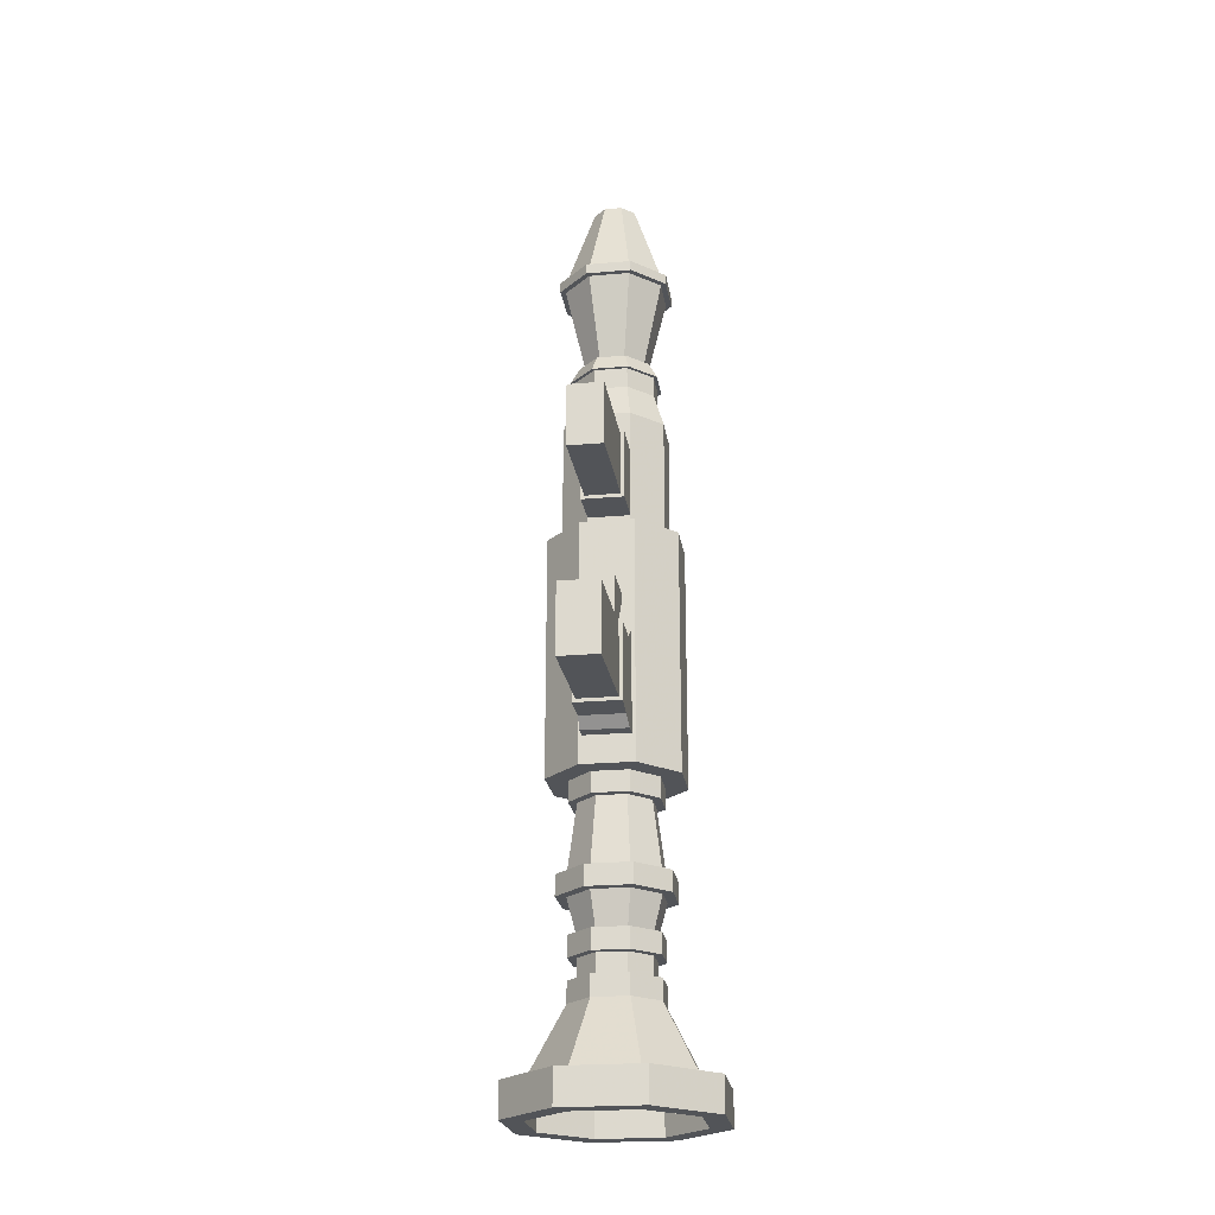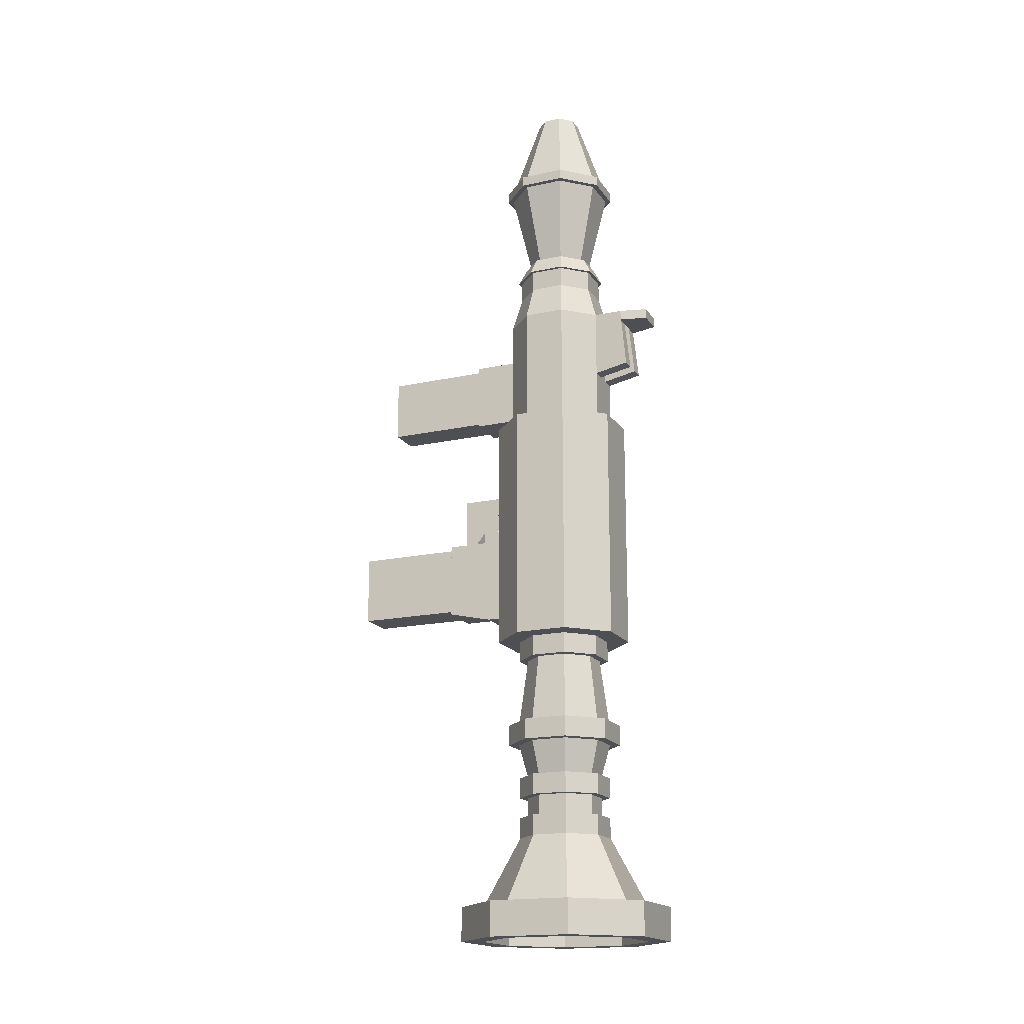
<metadata>
{"format":"obj","ext":"obj","renderer":"f3d","projection":"perspective","resolution":1024,"background":"white","views":[{"elev":-22.8,"azim":8.5,"up":"+Z"},{"elev":-17.6,"azim":113.4,"up":"+Z"}]}
</metadata>
<code>
o rocketlauncher
v 0.004634 0.01235 0.0153
v 0.004634 0.008505 0.0153
v 0.00192 0.005791 0.0153
v -0.00192 0.005791 0.0153
v -0.004634 0.008505 0.0153
v -0.004634 0.01235 0.0153
v -0.00192 0.01506 0.0153
v 0.00192 0.01506 0.0153
v 0.005149 0.008292 0.0459
v 0.005149 0.01256 0.0459
v 0.002133 0.005276 0.0459
v -0.002133 0.005276 0.0459
v 0.003127 0.002876 0.0459
v -0.003127 0.002876 0.0459
v -0.005149 0.008292 0.0459
v -0.007549 0.007298 0.0459
v -0.005149 0.01256 0.0459
v -0.003127 0.01797 0.0459
v -0.007549 0.01355 0.0459
v -0.006039 0.007923 0.0489
v -0.006039 0.01293 0.0489
v -0.005149 0.008292 0.0489
v -0.002502 0.004386 0.0489
v 0.002502 0.004386 0.0489
v 0.007549 0.007298 0.0459
v 0.006039 0.007923 0.0489
v 0.007549 0.01355 0.0459
v 0.003127 0.01797 0.0459
v 0.002133 0.01557 0.0459
v -0.002133 0.01557 0.0459
v -0.002502 0.01647 0.0489
v 0.002502 0.01647 0.0489
v -0.002133 0.01557 0.0489
v -0.005149 0.01256 0.0489
v -0.008496 0.006906 0.0639
v -0.008496 0.01394 0.0639
v -0.009429 0.00652 0.0639
v -0.003905 0.000996 0.0639
v -0.003519 0.001929 0.0639
v -0.002133 0.005276 0.0489
v 0.002133 0.005276 0.0489
v 0.005149 0.008292 0.0489
v 0.005149 0.01256 0.0489
v 0.006039 0.01293 0.0489
v 0.002133 0.01557 0.0489
v -0.003519 0.01892 0.0639
v 0.003519 0.01892 0.0639
v 0.003905 0.01985 0.0639
v -0.003905 0.01985 0.0639
v -0.009429 0.01433 0.0639
v -0.009429 0.00652 0.0657
v -0.009429 0.01433 0.0657
v -0.008496 0.006906 0.0657
v -0.003905 0.000996 0.0657
v 0.003905 0.000996 0.0639
v 0.003905 0.000996 0.0657
v 0.003519 0.001929 0.0639
v 0.008496 0.006906 0.0639
v 0.008496 0.01394 0.0639
v 0.009429 0.01433 0.0639
v 0.003905 0.01985 0.0657
v 0.009429 0.01433 0.0657
v 0.008496 0.01394 0.0657
v 0.003519 0.01892 0.0657
v -0.003519 0.01892 0.0657
v -0.003905 0.01985 0.0657
v -0.008496 0.01394 0.0657
v -0.003604 0.008932 0.0807
v -0.003604 0.01192 0.0807
v -0.001493 0.01403 0.0807
v -0.001493 0.006821 0.0807
v 0.001493 0.006821 0.0807
v 0.003604 0.008932 0.0807
v 0.003604 0.01192 0.0807
v 0.001493 0.01403 0.0807
v 0.008496 0.006906 0.0657
v 0.003519 0.001929 0.0657
v -0.003519 0.001929 0.0657
v 0.009429 0.00652 0.0657
v 0.009429 0.00652 0.0639
v -0.01109 0.01502 -0.0267
v -0.007487 0.01353 -0.0267
v -0.007487 0.007324 -0.0267
v -0.004592 0.02151 -0.0267
v -0.01109 0.01502 0.0153
v -0.004592 0.02151 0.0153
v -0.01109 0.005833 -0.0267
v -0.01109 0.005833 0.0153
v -0.004592 -0.000661 -0.0267
v -0.003101 0.002939 -0.0267
v -0.007487 0.007324 -0.0303
v -0.003101 0.002939 -0.0303
v -0.007487 0.01353 -0.0303
v -0.003101 0.01791 -0.0267
v -0.003101 0.01791 -0.0303
v 0.004592 0.02151 -0.0267
v 0.004592 0.02151 0.0153
v -0.003598 0.01911 0.0153
v -0.008687 0.01402 0.0153
v -0.008687 0.006827 0.0153
v -0.004592 -0.000661 0.0153
v -0.003992 -0.000661 -0.0219
v 0.003992 -0.000661 -0.0219
v 0.004592 -0.000661 -0.0267
v 0.004592 -0.000661 0.0153
v 0.01109 0.005833 -0.0267
v 0.01109 0.005833 0.0153
v 0.007487 0.007324 -0.0267
v 0.003101 0.002939 -0.0267
v 0.003101 0.002939 -0.0303
v -0.002528 0.004321 -0.0303
v -0.006104 0.007897 -0.0303
v -0.006104 0.01295 -0.0303
v -0.002528 0.01653 -0.0303
v 0.003101 0.01791 -0.0303
v 0.003101 0.01791 -0.0267
v 0.007487 0.01353 -0.0267
v 0.01109 0.01502 -0.0267
v 0.01109 0.01502 0.0153
v 0.008687 0.01402 0.0153
v 0.003598 0.01911 0.0153
v -0.003598 0.01911 0.0243
v -0.001198 0.01911 0.0243
v -0.001198 0.01911 0.0363
v 0.001198 0.01911 0.0363
v 0.001198 0.01911 0.0243
v 0.003598 0.01911 0.0243
v -0.003598 0.02511 0.0255
v -0.001198 0.02511 0.0255
v -0.003598 0.01911 0.0363
v -0.003598 0.02411 0.0363
v -0.003598 0.02411 0.03451
v 0.002398 0.02889 0.0363
v 0.001198 0.02889 0.0363
v -0.001198 0.02889 0.0363
v -0.002398 0.02889 0.0363
v -0.001198 0.02709 0.0363
v 0.001198 0.02709 0.0363
v 0.003598 0.01911 0.0363
v 0.003598 0.02411 0.0363
v 0.002398 0.02889 0.03451
v -0.002398 0.02889 0.03451
v 0.003598 0.02411 0.03451
v 0.003598 0.02511 0.0255
v 0.001198 0.02511 0.0255
v 0.001198 0.02411 0.03451
v 0.001198 0.02709 0.03451
v -0.001198 0.02709 0.03451
v -0.001198 0.02411 0.03451
v 0.008687 0.01402 0.0363
v 0.006949 0.0133 0.0423
v 0.002878 0.01737 0.0423
v 0.006949 0.007547 0.0423
v 0.008687 0.006827 0.0363
v 0.002878 0.003476 0.0423
v 0.003598 0.001739 0.0363
v -0.003598 0.001739 0.0363
v -0.002878 0.003476 0.0423
v -0.003598 0.001739 0.0291
v 0.003598 0.001739 0.02909
v -0.003598 0.001739 0.0153
v -0.003598 0.001739 0.0171
v -0.008687 0.006827 0.0363
v -0.0024 -0.000661 0.0021
v -0.0024 -0.000661 0.0003
v -0.003992 -0.000661 -0.0051
v -0.003992 -0.002463 -0.0051
v -0.003992 -0.003063 -0.0219
v -0.003992 -0.004861 -0.0201
v -0.003992 -0.01086 -0.0201
v -0.003992 -0.01086 -0.0069
v -0.003992 -0.003663 -0.0069
v 0.003992 -0.002463 -0.0051
v 0.003992 -0.000661 -0.0051
v 0.003992 -0.01086 -0.0201
v 0.003992 -0.004861 -0.0201
v 0.003992 -0.003063 -0.0219
v 0.003992 -0.003663 -0.0069
v 0.003992 -0.01086 -0.0069
v 0.003392 -0.01086 -0.0195
v 0.003392 -0.01086 -0.0075
v -0.003392 -0.01086 -0.0075
v -0.003392 -0.01086 -0.0195
v 0.003392 -0.02889 -0.0195
v -0.003392 -0.02889 -0.0195
v 0.003392 -0.02889 -0.0075
v -0.003392 -0.02889 -0.0075
v -0.0024 -0.008461 -0.0069
v -0.0024 -0.006661 -0.0069
v 0.0024 -0.006661 -0.0069
v -0.0024 -0.006661 0.0003
v 0.0024 -0.006661 0.0003
v 0.0024 -0.000661 0.0003
v 0.0024 -0.000661 0.0021
v 0.0024 -0.008461 0.0021
v 0.0024 -0.008461 -0.0069
v -0.0024 -0.008461 0.0021
v 0.003598 0.001739 0.0153
v 0.008687 0.006827 0.0153
v 0.007487 0.007324 -0.0303
v 0.007487 0.01353 -0.0303
v 0.006104 0.007897 -0.0303
v 0.002528 0.004321 -0.0303
v -0.00316 0.002795 -0.0423
v 0.00316 0.002795 -0.0423
v -0.00763 0.007265 -0.0423
v -0.00763 0.01358 -0.0423
v -0.00316 0.01806 -0.0423
v 0.002528 0.01653 -0.0303
v 0.00316 0.01806 -0.0423
v 0.006104 0.01295 -0.0303
v 0.00763 0.007265 -0.0423
v 0.00763 0.01358 -0.0423
v 0.003876 0.001067 -0.0423
v -0.003876 0.001067 -0.0423
v -0.009358 0.006549 -0.0423
v -0.009358 0.0143 -0.0423
v -0.003876 0.01978 -0.0423
v 0.003876 0.01978 -0.0423
v 0.009358 0.0143 -0.0423
v 0.009358 0.006549 -0.0423
v 0.003876 0.001067 -0.0459
v 0.009358 0.006549 -0.0459
v 0.00763 0.007265 -0.0459
v 0.00316 0.002795 -0.0459
v -0.00316 0.002795 -0.0459
v -0.003876 0.001067 -0.0459
v -0.00763 0.007265 -0.0459
v -0.009358 0.006549 -0.0459
v -0.00763 0.01358 -0.0459
v -0.009358 0.0143 -0.0459
v -0.003876 0.01978 -0.0459
v 0.003876 0.01978 -0.0459
v 0.009358 0.0143 -0.0459
v 0.00763 0.01358 -0.0459
v 0.00316 0.01806 -0.0459
v -0.00316 0.01806 -0.0459
v -0.002528 0.01653 -0.0519
v -0.006104 0.01295 -0.0519
v 0.002528 0.01653 -0.0519
v 0.006104 0.01295 -0.0519
v 0.006104 0.007897 -0.0519
v 0.002528 0.004321 -0.0519
v -0.002528 0.004321 -0.0519
v 0.003101 0.002939 -0.0519
v -0.003101 0.002939 -0.0519
v -0.006104 0.007897 -0.0519
v -0.007487 0.007324 -0.0519
v -0.007487 0.01353 -0.0519
v -0.003101 0.01791 -0.0519
v 0.003101 0.01791 -0.0519
v 0.007487 0.01353 -0.0519
v 0.007487 0.007324 -0.0519
v 0.003101 0.002939 -0.0555
v 0.007487 0.007324 -0.0555
v -0.003101 0.002939 -0.0555
v -0.007487 0.007324 -0.0555
v -0.007487 0.01353 -0.0555
v -0.003101 0.01791 -0.0555
v 0.003101 0.01791 -0.0555
v 0.007487 0.01353 -0.0555
v 0.006104 0.01295 -0.0555
v 0.002528 0.01653 -0.0555
v -0.002528 0.01653 -0.0555
v -0.006104 0.01295 -0.0555
v -0.006104 0.007897 -0.0555
v -0.006104 0.01295 -0.0591
v -0.006104 0.007897 -0.0591
v -0.002528 0.01653 -0.0591
v 0.002528 0.01653 -0.0591
v 0.006104 0.01295 -0.0591
v 0.006104 0.007897 -0.0555
v 0.006104 0.007897 -0.0591
v 0.002528 0.004321 -0.0591
v 0.002528 0.004321 -0.0555
v 0.003101 0.002939 -0.0591
v -0.002528 0.004321 -0.0591
v -0.003101 0.002939 -0.0591
v -0.007487 0.007324 -0.0591
v -0.007487 0.01353 -0.0591
v -0.003101 0.01791 -0.0591
v 0.003101 0.01791 -0.0591
v 0.007487 0.01353 -0.0591
v 0.007487 0.007324 -0.0591
v 0.003101 0.002939 -0.0627
v 0.007487 0.007324 -0.0627
v -0.003101 0.002939 -0.0627
v -0.007487 0.007324 -0.0627
v -0.007487 0.01353 -0.0627
v -0.003101 0.01791 -0.0627
v 0.003101 0.01791 -0.0627
v 0.007487 0.01353 -0.0627
v 0.01348 0.004843 -0.0747
v 0.01348 0.01601 -0.0747
v 0.005582 -0.003051 -0.0747
v -0.005582 -0.003051 -0.0747
v 0.007073 -0.006651 -0.0747
v -0.007073 -0.006651 -0.0747
v -0.01348 0.004843 -0.0747
v -0.01708 0.003352 -0.0747
v -0.01708 0.0175 -0.0747
v -0.01348 0.01601 -0.0747
v -0.007073 0.0275 -0.0747
v -0.005582 0.0239 -0.0747
v 0.005582 0.0239 -0.0747
v 0.007073 0.0275 -0.0747
v 0.007073 0.0275 -0.0807
v -0.007073 0.0275 -0.0807
v 0.01708 0.0175 -0.0747
v 0.01708 0.0175 -0.0807
v 0.01708 0.003352 -0.0747
v 0.007073 -0.006651 -0.0807
v 0.01708 0.003352 -0.0807
v -0.007073 -0.006651 -0.0807
v -0.01708 0.003352 -0.0807
v -0.01708 0.0175 -0.0807
v -0.01348 0.01601 -0.0807
v -0.01348 0.004843 -0.0807
v -0.01348 0.01601 -0.0759
v -0.01348 0.004843 -0.0759
v -0.005582 0.0239 -0.0807
v -0.005582 0.0239 -0.0759
v 0.005582 0.0239 -0.0807
v 0.01348 0.01601 -0.0807
v 0.01348 0.004843 -0.0807
v 0.005582 -0.003051 -0.0807
v -0.005582 -0.003051 -0.0807
v -0.005582 -0.003051 -0.0759
v 0.005582 0.0239 -0.0759
v 0.01348 0.01601 -0.0759
v 0.01348 0.004843 -0.0759
v 0.005582 -0.003051 -0.0759
v -0.002528 0.004321 -0.0555
v 0.003598 0.001739 0.0171
v 0.003598 -0.005461 0.02909
v 0.003598 -0.005461 0.0171
v -0.003598 -0.005461 0.0291
v -0.003598 -0.005461 0.0171
v 0.002998 -0.005461 0.0177
v 0.002998 -0.005461 0.02849
v -0.002998 -0.005461 0.0285
v -0.002998 -0.005461 0.0177
v 0.002998 -0.02346 0.0177
v -0.002998 -0.02346 0.0177
v 0.002998 -0.02346 0.02849
v -0.002998 -0.02346 0.0285
v -0.006949 0.007547 0.0423
v -0.002878 0.003476 0.0459
v -0.006949 0.007547 0.0459
v 0.002878 0.003476 0.0459
v 0.006949 0.007547 0.0459
v 0.006949 0.0133 0.0459
v 0.002878 0.01737 0.0459
v -0.002878 0.01737 0.0423
v -0.002878 0.01737 0.0459
v -0.006949 0.0133 0.0423
v -0.008687 0.01402 0.0363
v -0.006949 0.0133 0.0459
v -0.005149 0.008292 0.0459
v -0.002133 0.005276 0.0459
v 0.002133 0.005276 0.0459
v 0.005149 0.008292 0.0459
v 0.005149 0.01256 0.0459
v 0.002133 0.01557 0.0459
v -0.002133 0.01557 0.0459
v -0.005149 0.01256 0.0459
v -0.005149 0.008292 0.0153
v -0.005149 0.01256 0.0153
v -0.002133 0.005276 0.0153
v 0.002133 0.005276 0.0153
v 0.005149 0.008292 0.0153
v 0.005149 0.01256 0.0153
v 0.002133 0.01557 0.0153
v -0.002133 0.01557 0.0153
f 1 2 3 4 5 6 7 8
f 9 2 1 10
f 11 3 2 9
f 4 3 11 12
f 17 30 7 6
f 30 29 8 7
f 29 10 1 8
f 15 17 6 5
f 12 15 5 4
f 35 37 36
f 37 35 38
f 38 35 39
f 46 48 47
f 46 49 48
f 36 49 46
f 36 50 49
f 50 36 37
f 51 52 50 37
f 51 53 52
f 53 51 54
f 54 51 37 38
f 38 55 56 54
f 38 39 55
f 55 39 57
f 47 48 59
f 59 48 60
f 61 62 60 48
f 61 63 62
f 61 64 63
f 61 65 64
f 66 65 61
f 66 67 65
f 52 67 66
f 67 52 53
f 78 56 77
f 78 54 56
f 53 54 78
f 77 56 76
f 76 56 79
f 56 55 80 79
f 55 58 80
f 55 57 58
f 80 58 59
f 59 60 80
f 79 80 60 62
f 62 63 79
f 76 79 63
f 50 52 66 49
f 49 66 61 48
f 81 82 83
f 82 81 84
f 84 81 85 86
f 81 87 88 85
f 81 89 87
f 89 81 83
f 89 83 90
f 82 84 94
f 94 84 96
f 96 84 86 97
f 86 98 97
f 86 99 98
f 85 99 86
f 99 85 100
f 88 100 85
f 100 88 101
f 87 89 101 88
f 89 102 101
f 102 89 103
f 104 103 89
f 103 104 105
f 104 106 107 105
f 104 108 106
f 104 109 108
f 104 90 109
f 89 90 104
f 94 96 116
f 116 96 117
f 117 96 118
f 118 96 97 119
f 97 120 119
f 97 121 120
f 97 98 121
f 123 122 128 129
f 130 131 132 128 122
f 133 134 135 136 131 130 124 137 138 125 139 140
f 135 134 133 141 142 136
f 133 140 143 141
f 144 143 140 139 127
f 145 146 143 144
f 125 138 147 146 145 126
f 137 148 147 138
f 149 148 137 124 123 129
f 146 147 148 149 132 142 141 143
f 128 132 149 129
f 142 132 131 136
f 126 145 144 127
f 100 101 161
f 161 101 105
f 101 164 105
f 101 165 164
f 101 166 165
f 101 102 166
f 193 105 194
f 174 105 193
f 103 105 174
f 174 193 166
f 165 166 193
f 194 105 164
f 161 105 198
f 198 105 199
f 199 105 107
f 199 107 120
f 119 120 107
f 106 118 119 107
f 117 118 106
f 106 108 117
f 319 322 329 330 331 332 328 320
f 371 372 373 374 368 367 369 370
f 13 12 11
f 14 12 13
f 14 15 12
f 16 15 14
f 15 16 17
f 16 18 17
f 18 16 19
f 20 21 19 16
f 20 22 21
f 22 20 23
f 23 20 16 14
f 14 13 24 23
f 24 13 25 26
f 13 9 25
f 13 11 9
f 25 9 10
f 10 27 25
f 10 28 27
f 29 28 10
f 30 28 29
f 30 18 28
f 17 18 30
f 31 32 28 18
f 31 33 32
f 31 34 33
f 21 34 31
f 34 21 22
f 35 36 34 22
f 39 35 22 40
f 22 23 40
f 40 23 24
f 40 24 41
f 41 24 42
f 42 24 26
f 42 26 43
f 44 43 26
f 32 43 44
f 32 45 43
f 32 33 45
f 46 47 45 33
f 40 41 57 39
f 41 42 58 57
f 58 42 43 59
f 47 59 43 45
f 68 69 67 53
f 70 69 68 71 72 73 74 75
f 67 69 70 65
f 65 70 75 64
f 75 74 63 64
f 73 76 63 74
f 72 77 76 73
f 78 77 72 71
f 71 68 53 78
f 36 46 33 34
f 32 44 27 28
f 26 25 27 44
f 21 31 18 19
f 90 83 91 92
f 83 82 93 91
f 82 94 95 93
f 109 90 92 110
f 92 111 110
f 92 112 111
f 91 112 92
f 112 91 93
f 112 93 113
f 95 113 93
f 113 95 114
f 114 95 115
f 94 116 115 95
f 122 123 124 125 126 127 121 98
f 120 121 127 139 150
f 151 150 139 152
f 153 154 150 151
f 155 156 154 153
f 157 156 155 158
f 157 159 160 156
f 100 161 162 159 157 163
f 167 166 102 168 169 170 171 172
f 173 174 166 167
f 175 176 177 103 174 173 178 179
f 175 170 169 176
f 175 180 170
f 180 175 179
f 180 179 181
f 181 179 182
f 171 182 179
f 171 183 182
f 170 183 171
f 183 170 180
f 188 171 179
f 171 188 172
f 189 172 188
f 172 189 178
f 178 189 190
f 188 179 196
f 196 179 190
f 178 190 179
f 172 178 173 167
f 168 177 176 169
f 102 103 177 168
f 117 108 200 201
f 108 109 110 200
f 110 202 200
f 110 203 202
f 110 111 203
f 114 115 209
f 209 115 211
f 211 115 201
f 116 117 201 115
f 211 201 202
f 202 201 200
f 205 214 212
f 204 214 205
f 204 215 214
f 206 215 204
f 206 216 215
f 216 206 217
f 207 217 206
f 217 207 218
f 218 207 208
f 218 208 219
f 219 208 210
f 219 210 213
f 219 213 220
f 220 213 221
f 212 221 213
f 212 214 221
f 222 223 221 214
f 222 224 223
f 222 225 224
f 222 226 225
f 227 226 222
f 227 228 226
f 229 228 227
f 228 229 230
f 231 230 229
f 230 231 232
f 217 218 232 231
f 218 219 233 232
f 220 234 233 219
f 221 223 234 220
f 235 234 223
f 235 233 234
f 236 233 235
f 237 233 236
f 237 232 233
f 230 232 237
f 244 245 243
f 244 246 245
f 247 246 244
f 247 248 246
f 248 247 249
f 239 249 247
f 249 239 250
f 250 239 238
f 250 238 251
f 251 238 240
f 251 240 241
f 251 241 252
f 252 241 253
f 242 253 241
f 242 245 253
f 243 245 242
f 253 245 254 255
f 245 246 256 254
f 246 248 257 256
f 248 249 258 257
f 249 250 259 258
f 250 251 260 259
f 251 252 261 260
f 252 253 255 261
f 262 261 255
f 262 260 261
f 263 260 262
f 264 260 263
f 264 259 260
f 265 259 264
f 265 258 259
f 258 265 266
f 274 276 273
f 277 276 274
f 277 278 276
f 268 278 277
f 268 279 278
f 279 268 280
f 267 280 268
f 280 267 281
f 281 267 269
f 281 269 282
f 282 269 270
f 282 270 271
f 282 271 283
f 283 271 284
f 273 284 271
f 273 276 284
f 284 276 285 286
f 276 278 287 285
f 278 279 288 287
f 279 280 289 288
f 280 281 290 289
f 281 282 291 290
f 282 283 292 291
f 283 284 286 292
f 286 293 294 292
f 285 295 293 286
f 296 295 285 287
f 296 297 295
f 296 298 297
f 299 298 296
f 299 300 298
f 300 299 301
f 302 301 299
f 301 302 303
f 303 302 304
f 302 289 290 304
f 288 289 302 299
f 287 288 299 296
f 304 290 291 305
f 291 292 294 305
f 306 305 294
f 306 304 305
f 303 304 306
f 303 306 307 308
f 306 309 310 307
f 306 294 309
f 309 294 311
f 293 311 294
f 293 297 311
f 295 297 293
f 311 297 312 313
f 297 298 314 312
f 298 300 315 314
f 300 301 316 315
f 301 303 308 316
f 317 316 308
f 316 317 318
f 318 317 319 320
f 317 321 322 319
f 317 308 321
f 321 308 307
f 321 307 323
f 323 307 324
f 324 307 310
f 324 310 313
f 309 311 313 310
f 313 325 324
f 312 325 313
f 312 326 325
f 312 327 326
f 314 327 312
f 314 318 327
f 315 318 314
f 318 315 316
f 327 318 320 328
f 321 323 329 322
f 323 324 330 329
f 324 325 331 330
f 325 326 332 331
f 326 327 328 332
f 254 333 275
f 256 333 254
f 256 266 333
f 257 266 256
f 266 257 258
f 254 275 272
f 254 272 255
f 255 272 262
f 223 224 235
f 216 217 231 229
f 216 229 227 215
f 215 227 222 214
f 199 120 150 154
f 198 199 154 156 160 334
f 334 160 335 336
f 160 159 337 335
f 159 162 338 337
f 162 334 336 338
f 198 334 162 161
f 336 339 338
f 339 336 335
f 339 335 340
f 340 335 341
f 337 341 335
f 337 342 341
f 338 342 337
f 342 338 339
f 158 347 163 157
f 347 158 348 349
f 158 155 350 348
f 155 153 351 350
f 153 151 352 351
f 151 152 353 352
f 152 354 355 353
f 354 152 139 125 124 130
f 356 354 130 357
f 354 356 358 355
f 356 347 349 358
f 347 356 357 163
f 99 100 163 357
f 98 99 357 130 122
f 349 359 358
f 359 349 348
f 359 348 360
f 360 348 350
f 360 350 361
f 361 350 362
f 362 350 351
f 362 351 363
f 352 363 351
f 353 363 352
f 353 364 363
f 353 365 364
f 355 365 353
f 355 366 365
f 358 366 355
f 366 358 359
f 366 359 367 368
f 359 360 369 367
f 360 361 370 369
f 361 362 371 370
f 362 363 372 371
f 363 364 373 372
f 364 365 374 373
f 365 366 368 374
f 183 180 184 185
f 180 181 186 184
f 181 182 187 186
f 182 183 185 187
f 184 186 187 185
f 111 204 205 203
f 111 112 206 204
f 112 113 207 206
f 113 114 208 207
f 114 209 210 208
f 202 212 213 211
f 203 205 212 202
f 211 213 210 209
f 230 237 238 239
f 238 237 236 240
f 235 241 240 236
f 224 242 241 235
f 225 243 242 224
f 244 243 225 226
f 266 265 267 268
f 265 264 269 267
f 264 263 270 269
f 262 271 270 263
f 272 273 271 262
f 274 273 272 275
f 266 268 277 333
f 333 277 274 275
f 228 230 239 247
f 226 228 247 244
f 342 339 343 344
f 339 340 345 343
f 340 341 346 345
f 341 342 344 346
f 343 345 346 344
f 191 192 190 189
f 193 192 191 165
f 193 194 195 196 190 192
f 194 164 197 195
f 164 165 191 189 188 197
f 197 188 196 195

</code>
